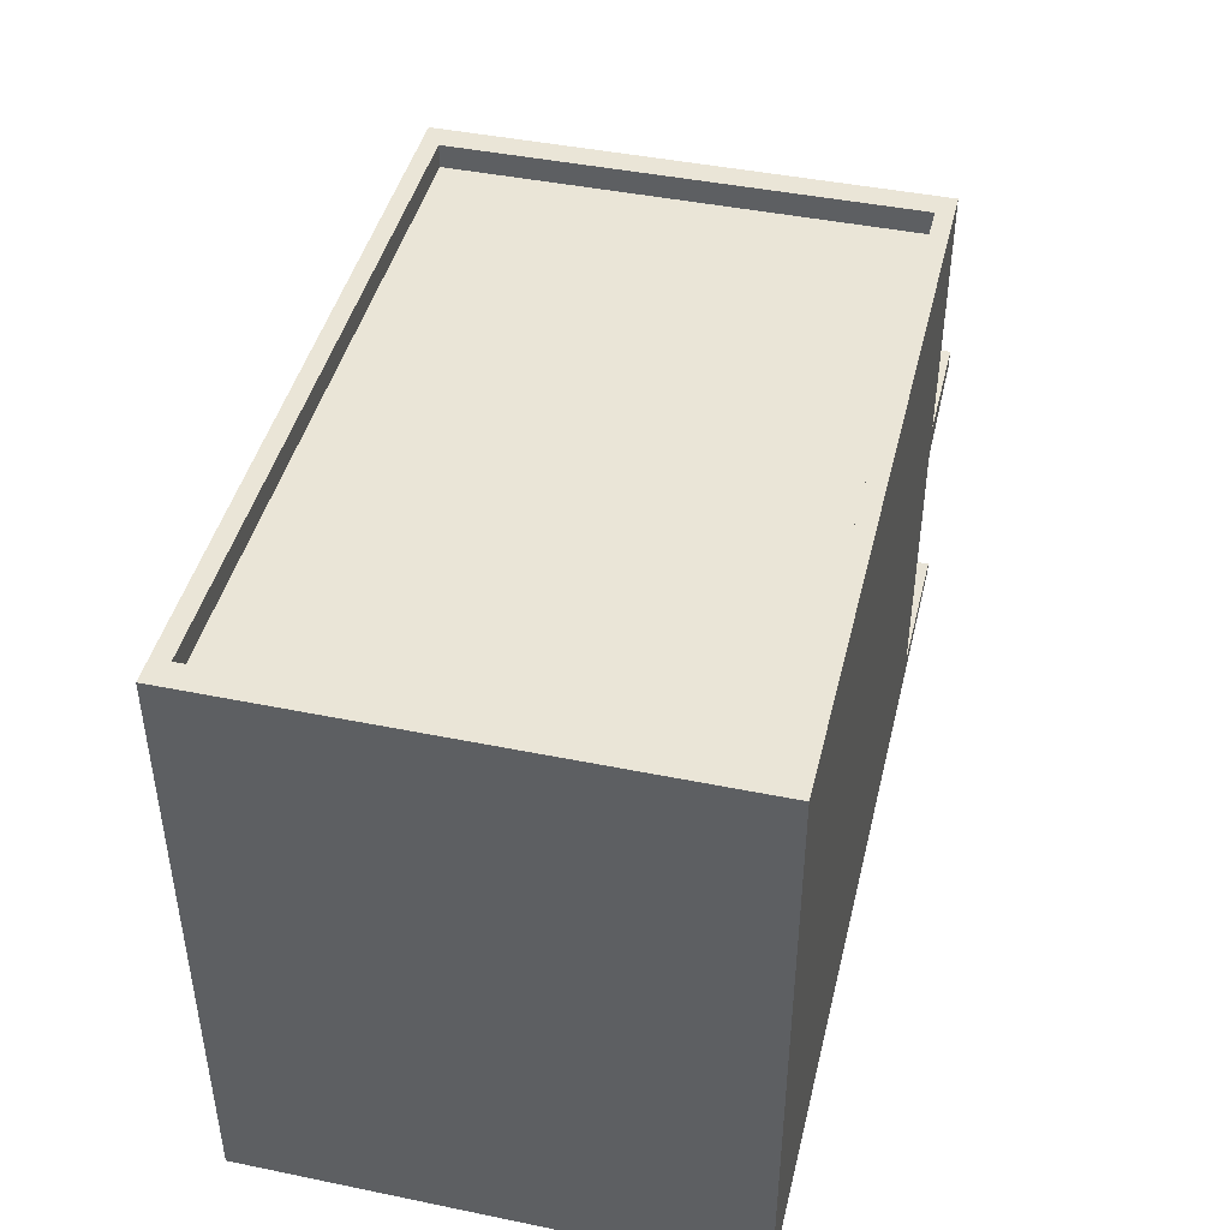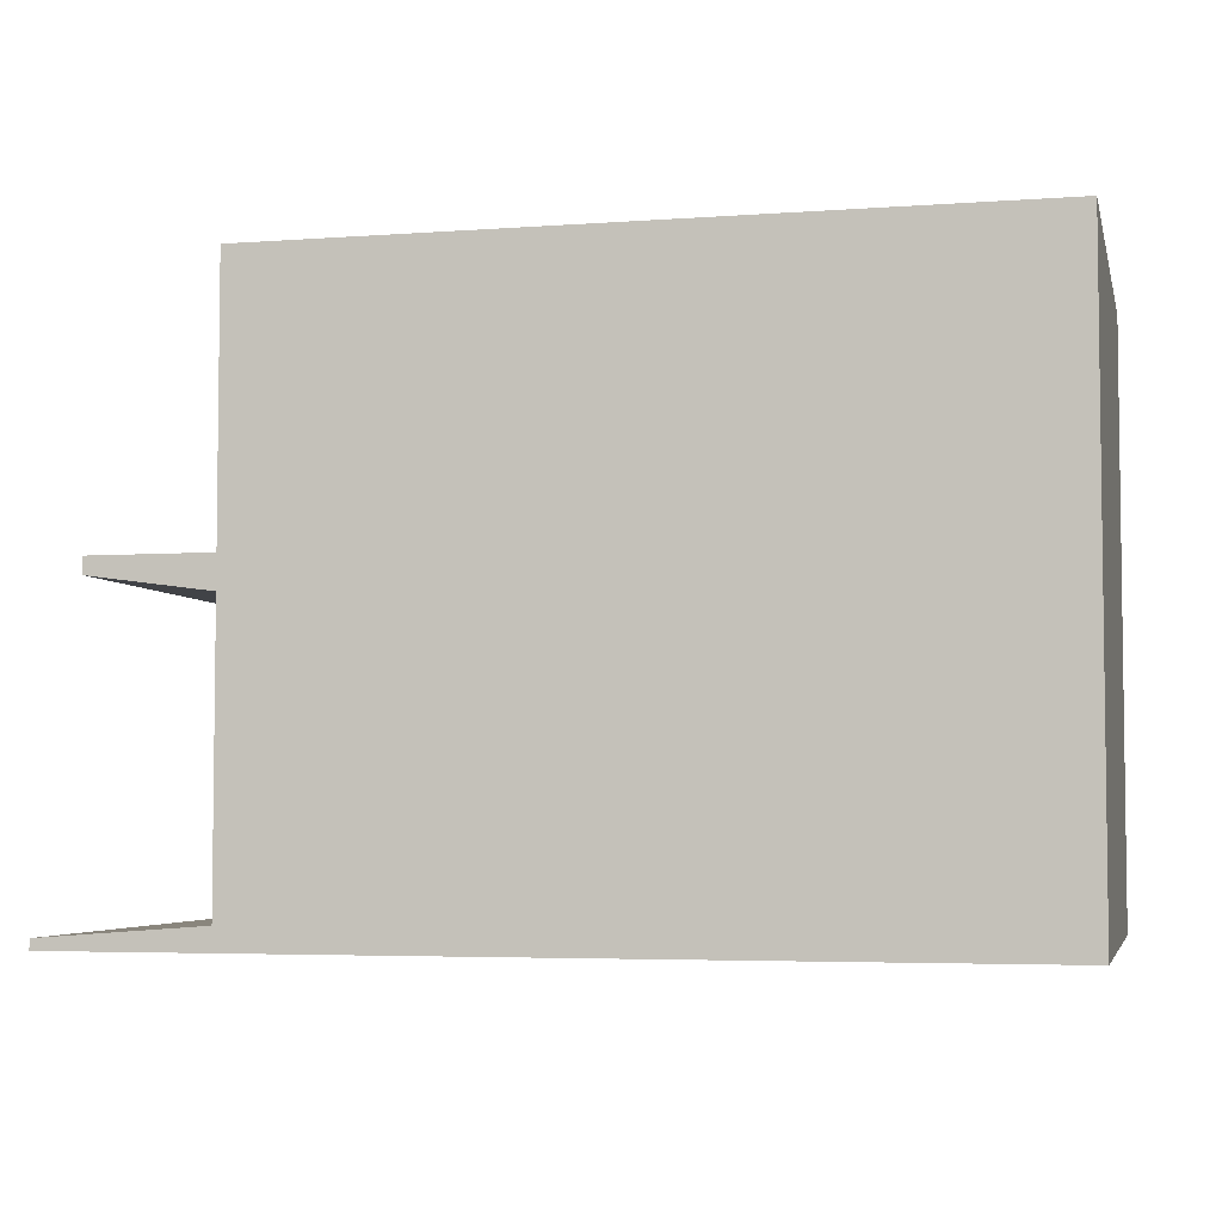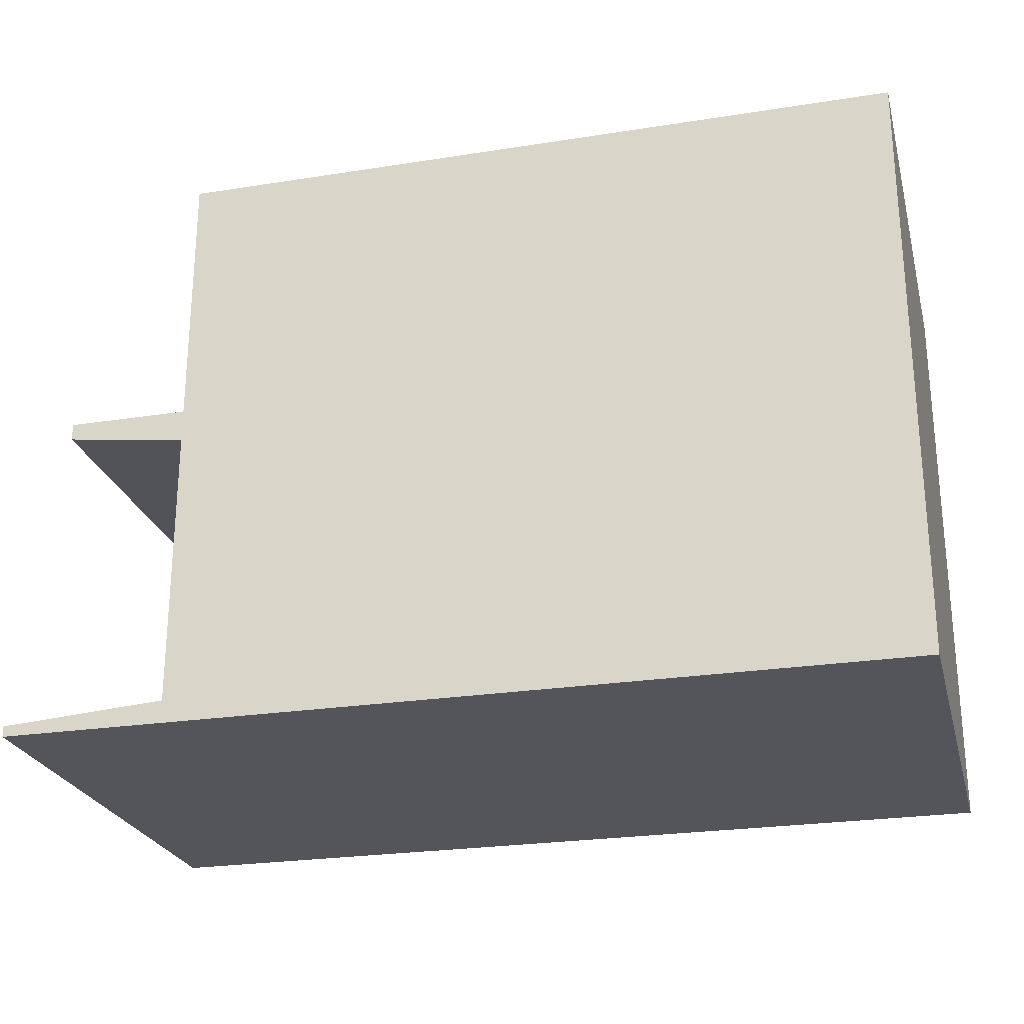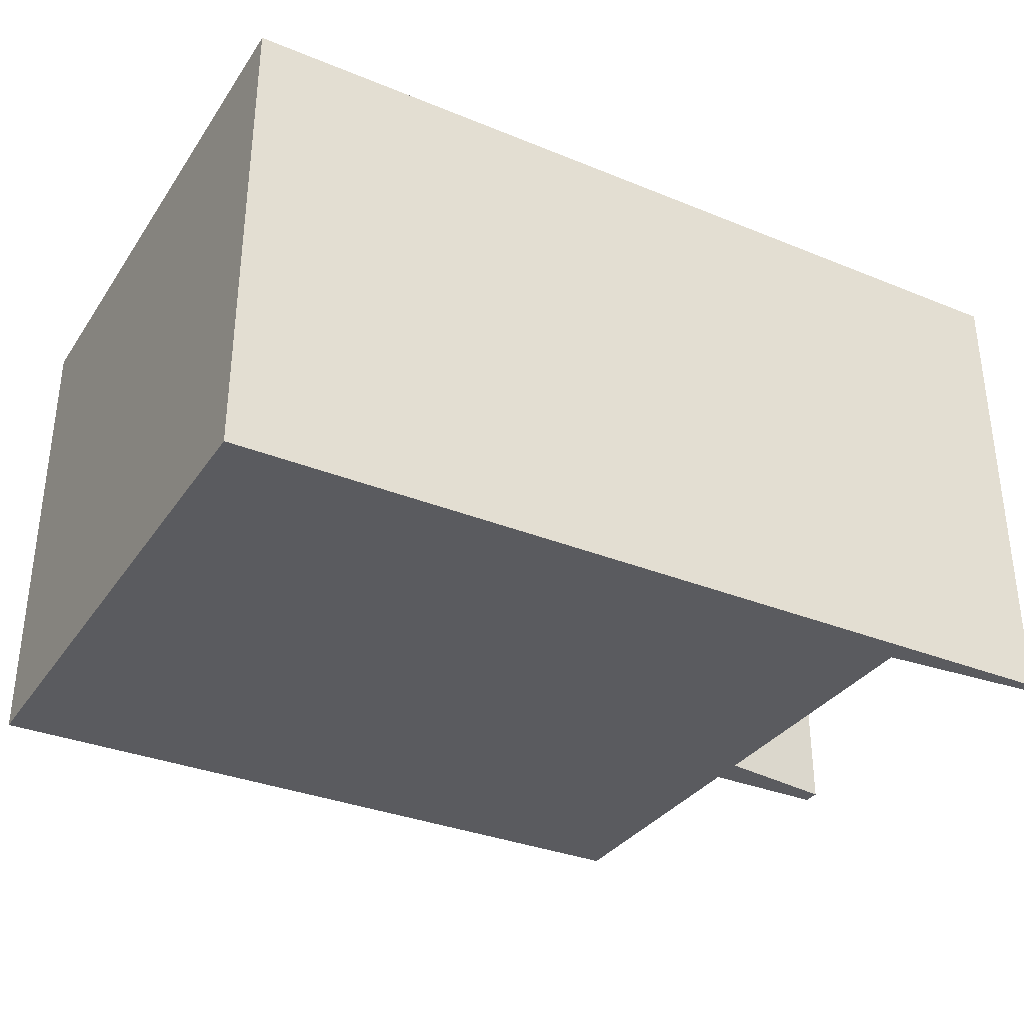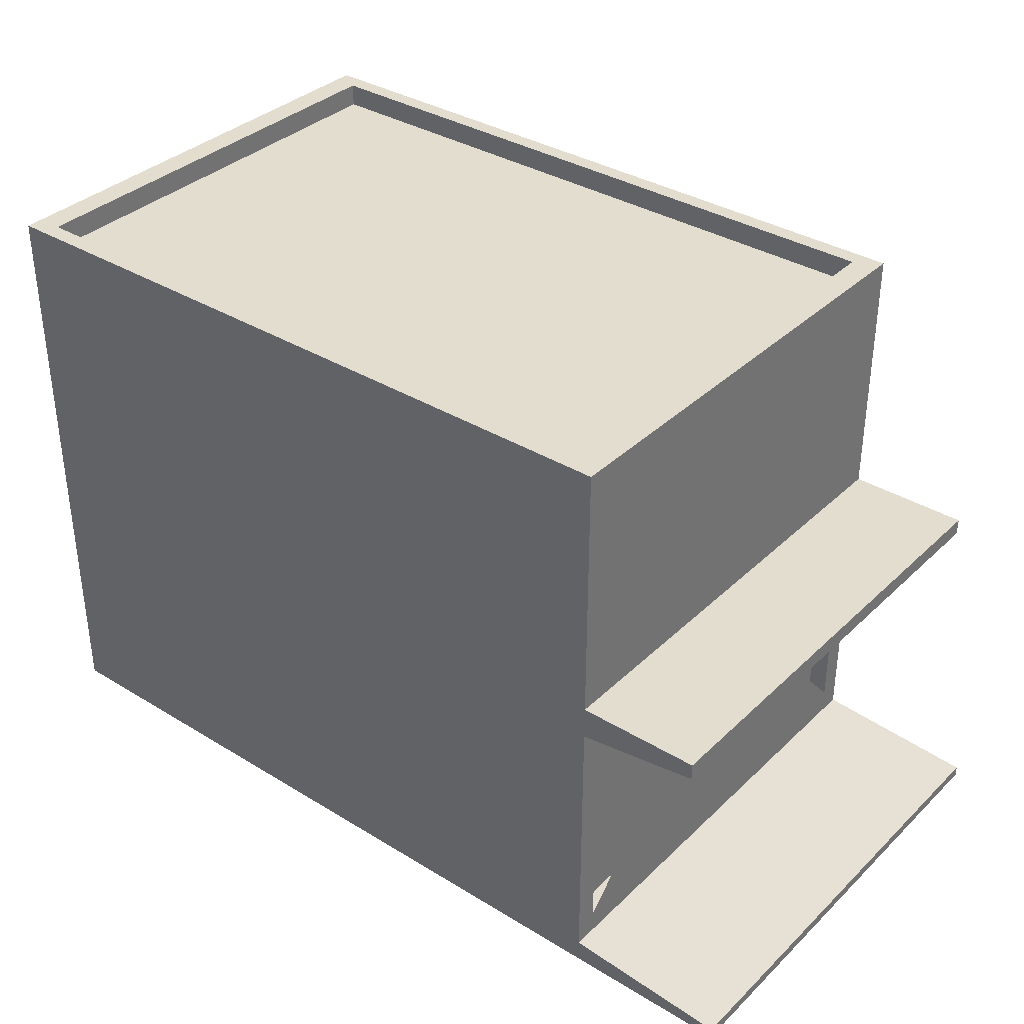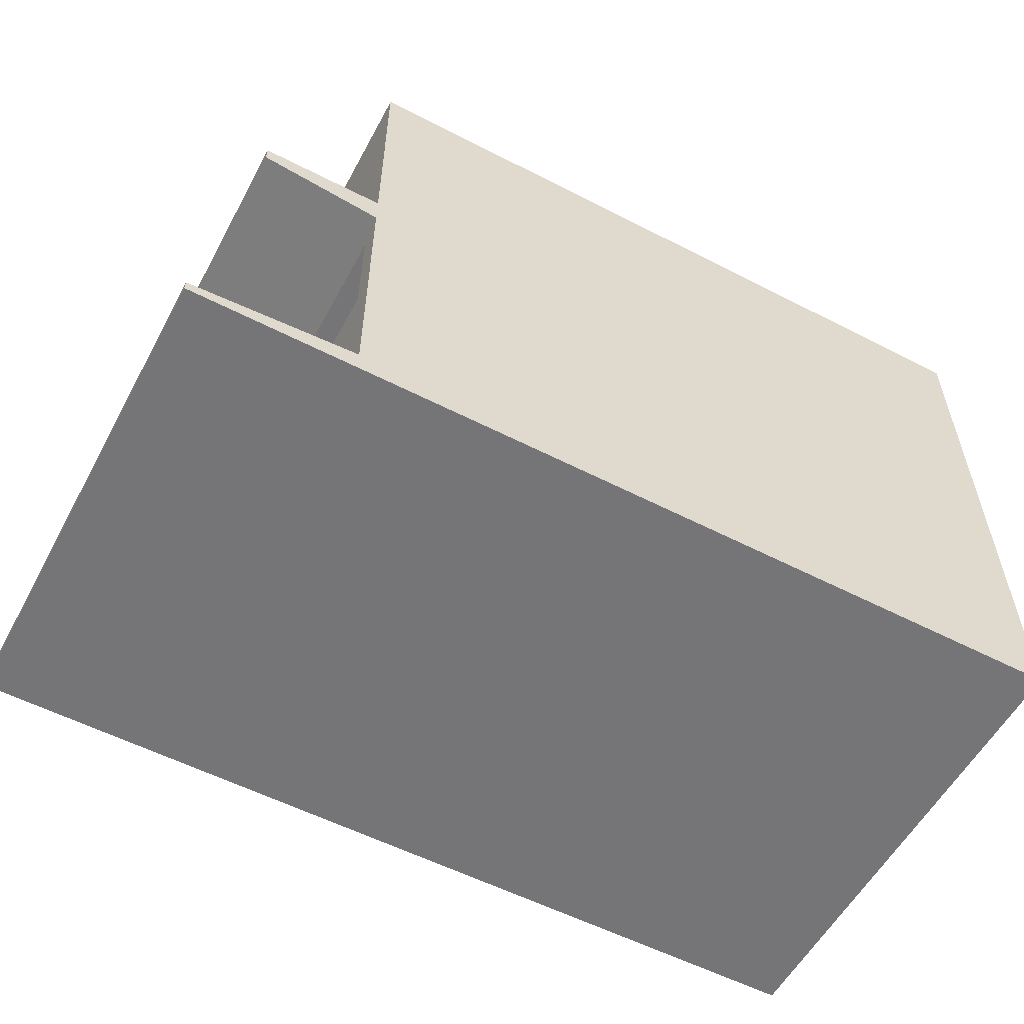
<metadata>
{"format":"obj","ext":"obj","renderer":"f3d","projection":"perspective","resolution":1024,"background":"white","views":[{"elev":44.0,"azim":-76.5,"up":"+Y"},{"elev":-4.6,"azim":-166.8,"up":"+Y"},{"elev":-25.0,"azim":-165.7,"up":"+Y"},{"elev":-33.4,"azim":-29.1,"up":"+Z"},{"elev":35.5,"azim":38.9,"up":"+Y"},{"elev":-56.6,"azim":151.8,"up":"+Y"}]}
</metadata>
<code>
o building
v -1.015 0.6372 2.98
v 0.9972 0.4875 2.98
v -1.015 0.6372 -2.98
v 0.9972 0.4875 -2.98
v -1.015 4.051 2.98
v -1.015 4.051 -2.98
v 0.4771 4.251 2.98
v 0.4771 4.251 -2.98
v 0.4771 4.455 2.98
v 0.4771 4.455 -2.98
v -1.015 4.455 2.98
v -1.015 4.455 -2.98
v -1.015 7.679 2.98
v -1.015 7.679 -2.98
v -9.971 0.6372 2.98
v -9.971 0.6372 -2.98
v -9.971 4.051 2.98
v -9.971 4.051 -2.98
v -9.971 4.455 2.98
v -9.971 4.455 -2.98
v -9.971 7.679 2.98
v -9.971 7.679 -2.98
v -1.33 7.679 2.77
v -1.33 7.679 -2.77
v -9.656 7.679 2.77
v -9.656 7.679 -2.77
v -1.33 7.389 2.77
v -1.33 7.389 -2.77
v -9.656 7.389 2.77
v -9.656 7.389 -2.77
v -1.015 0.8795 2.699
v -1.015 3.809 2.699
v -1.015 0.8795 0.142
v -1.015 3.809 0.142
v -1.015 0.8795 -2.699
v -1.015 3.809 -2.699
v -1.015 0.8795 -0.142
v -1.015 3.809 -0.142
v -1.262 0.8795 2.699
v -1.262 3.809 2.699
v -1.262 0.8795 0.142
v -1.262 3.809 0.142
v -1.262 0.8795 -2.699
v -1.262 3.809 -2.699
v -1.262 0.8795 -0.142
v -1.262 3.809 -0.142
v 0.9972 0.3573 2.98
v 0.9972 0.3573 -2.98
v -1.015 0.6372 -2.98
v -9.971 0.6372 -2.98
v -1.015 0.3573 2.98
v -9.971 0.3573 2.98
v -9.971 0.3573 -2.98
v -1.015 0.3573 -2.98
v -9.971 0.3573 -2.98
f 54 48 47 51
f 5 6 8 7
f 7 8 10 9
f 9 10 12 11
f 11 5 6 12
f 7 9 11 5
f 6 12 10 8
f 12 14 13 11
f 13 21 19 11
f 12 20 22 14
f 5 11 19 17
f 12 6 18 20
f 6 3 16 18
f 1 5 17 15
f 20 18 17 19
f 22 20 19 21
f 17 18 16 15
f 21 25 26 22
f 25 29 30 26
f 22 26 24 14
f 13 23 25 21
f 14 24 23 13
f 27 28 30 29
f 26 30 28 24
f 23 27 29 25
f 24 28 27 23
f 54 51 52 53 55
f 38 36 6 5 32 34 33 31 1 3 35 37
f 36 38 46 44
f 34 32 40 42 41 33
f 38 37 45 46
f 39 41 42 40
f 45 43 44 46
f 37 35 43 45
f 35 36 44 43
f 1 31 32 5
f 32 31 39 40
f 31 33 41 39
f 1 2 4 3
f 16 3 49 50
f 50 49 54 55
f 15 16 53 52
f 1 15 52 51
f 1 51 47 2
f 48 54 49 4
f 4 2 47 48
f 6 36 35 3

</code>
